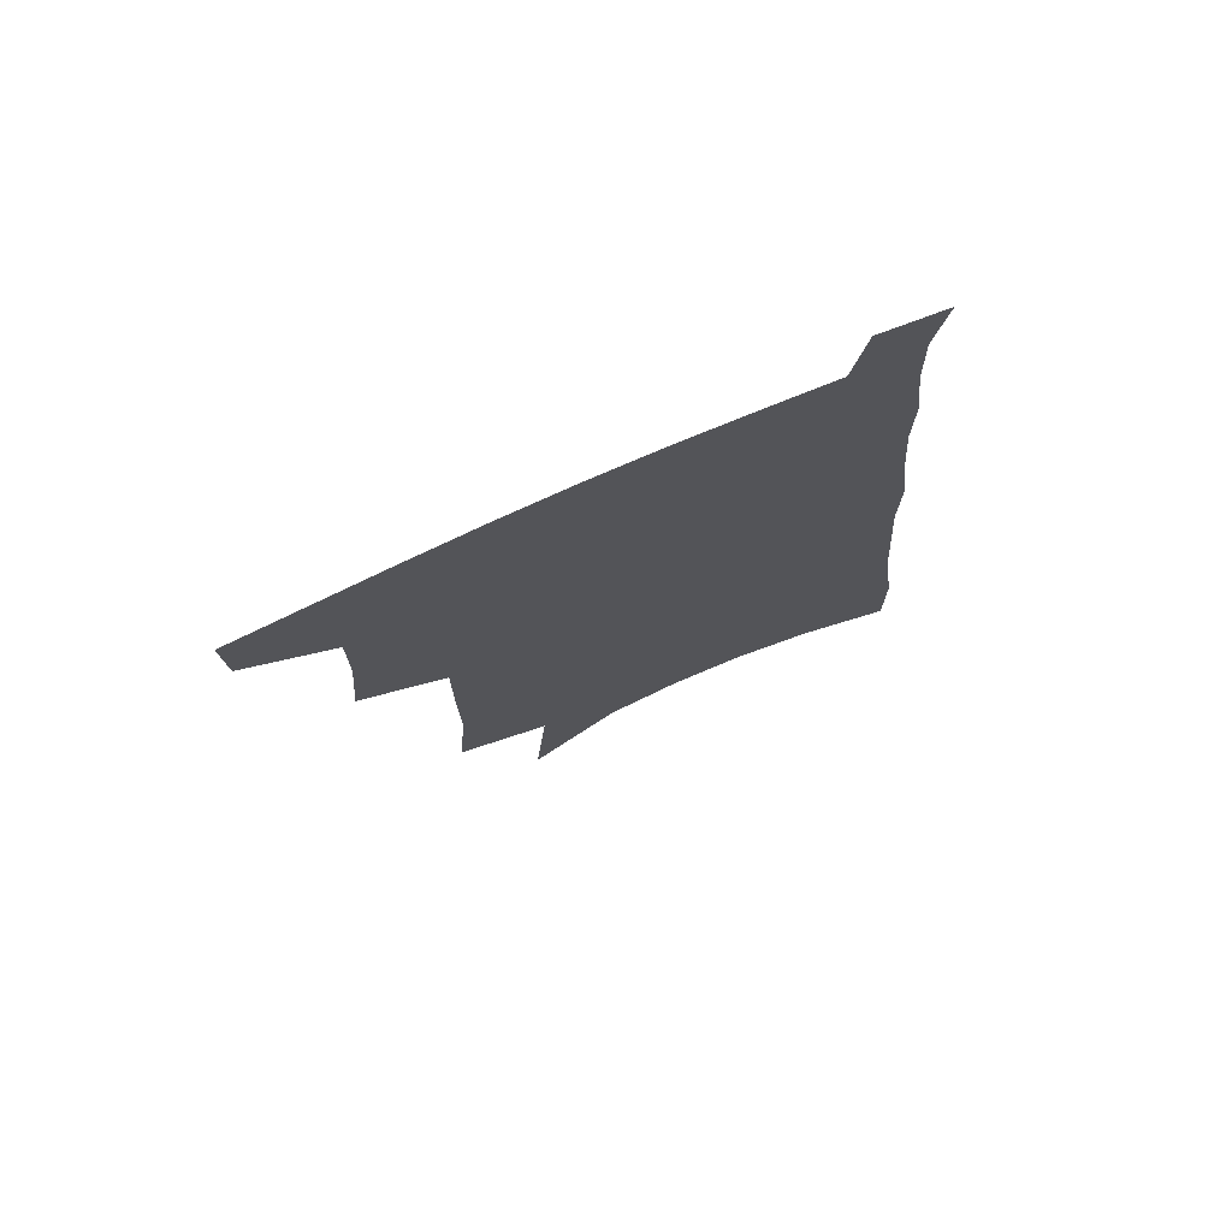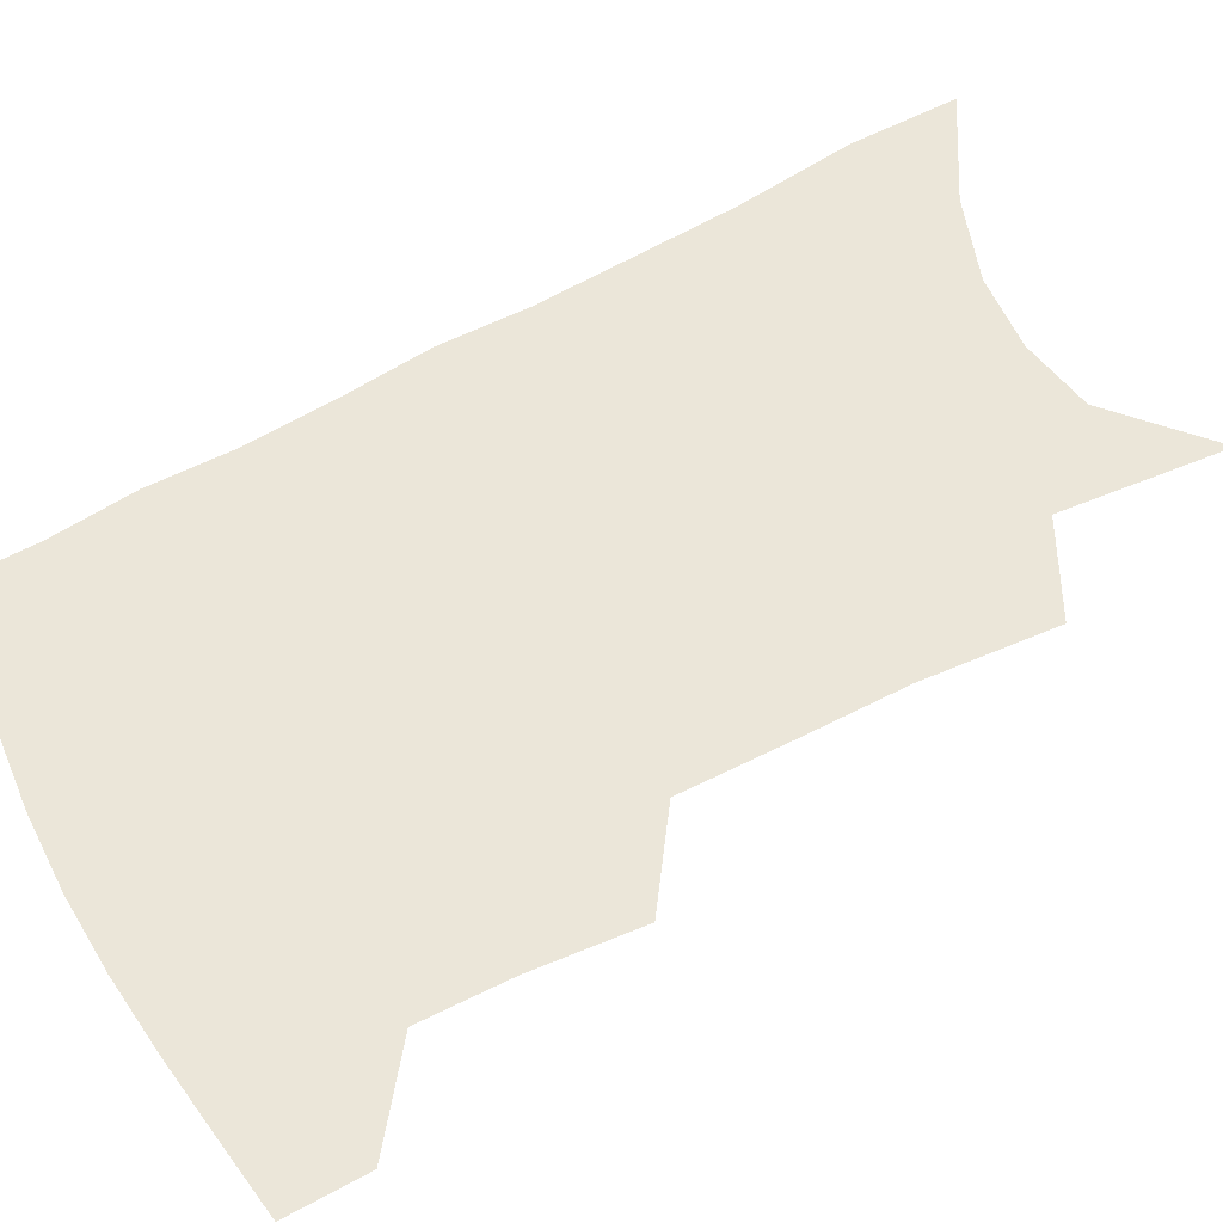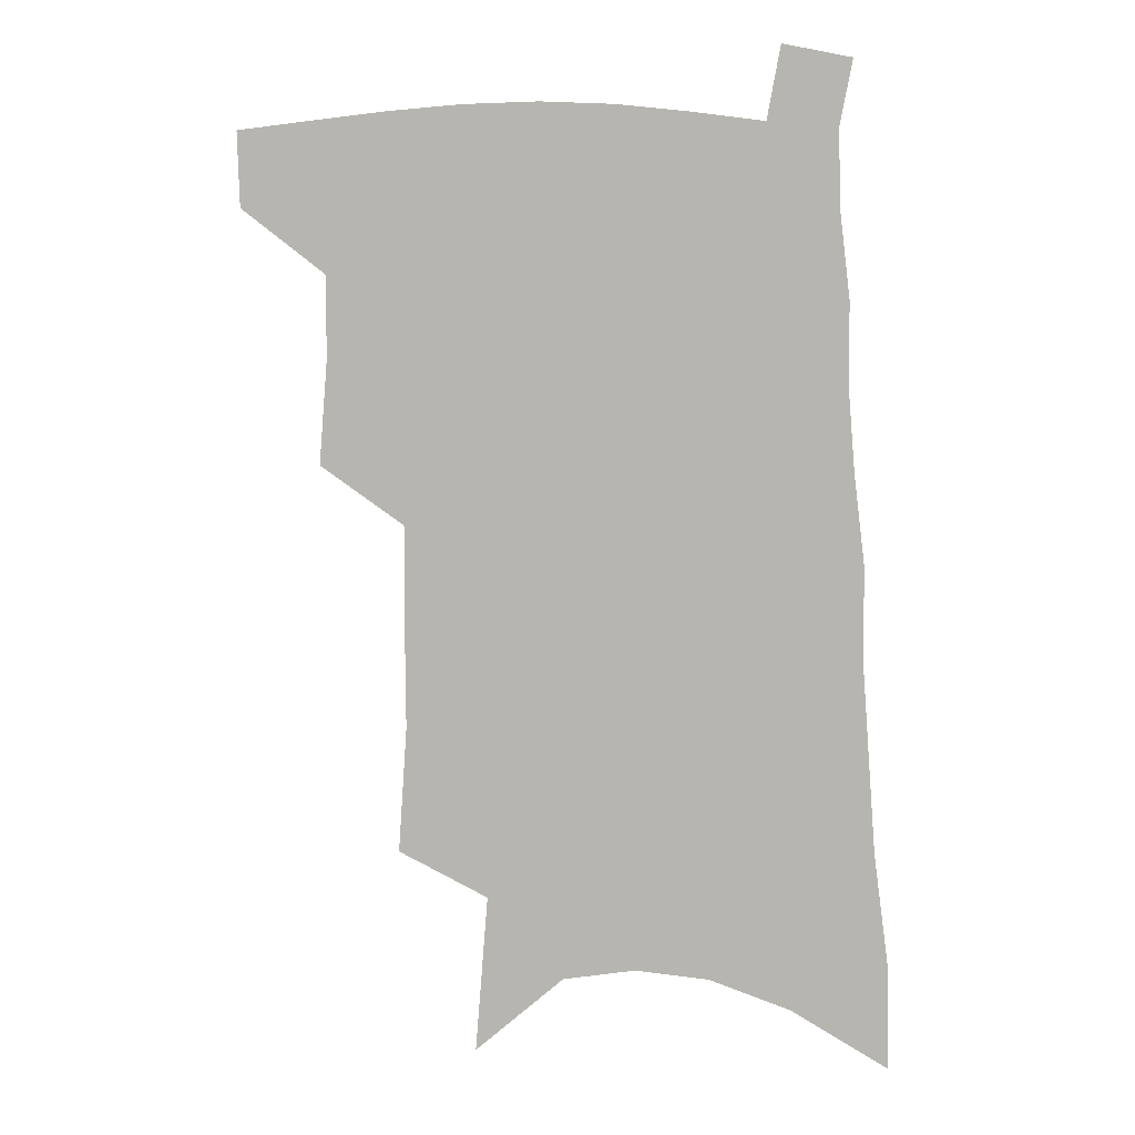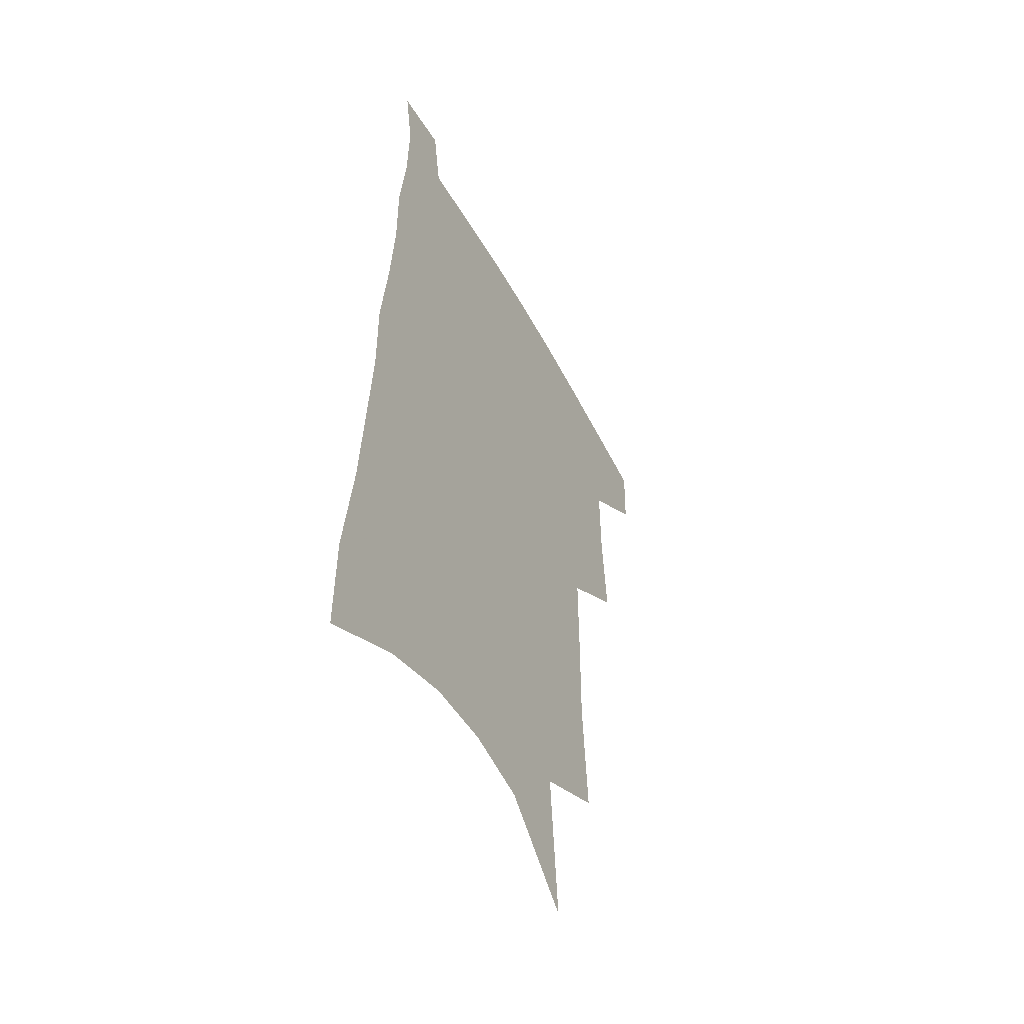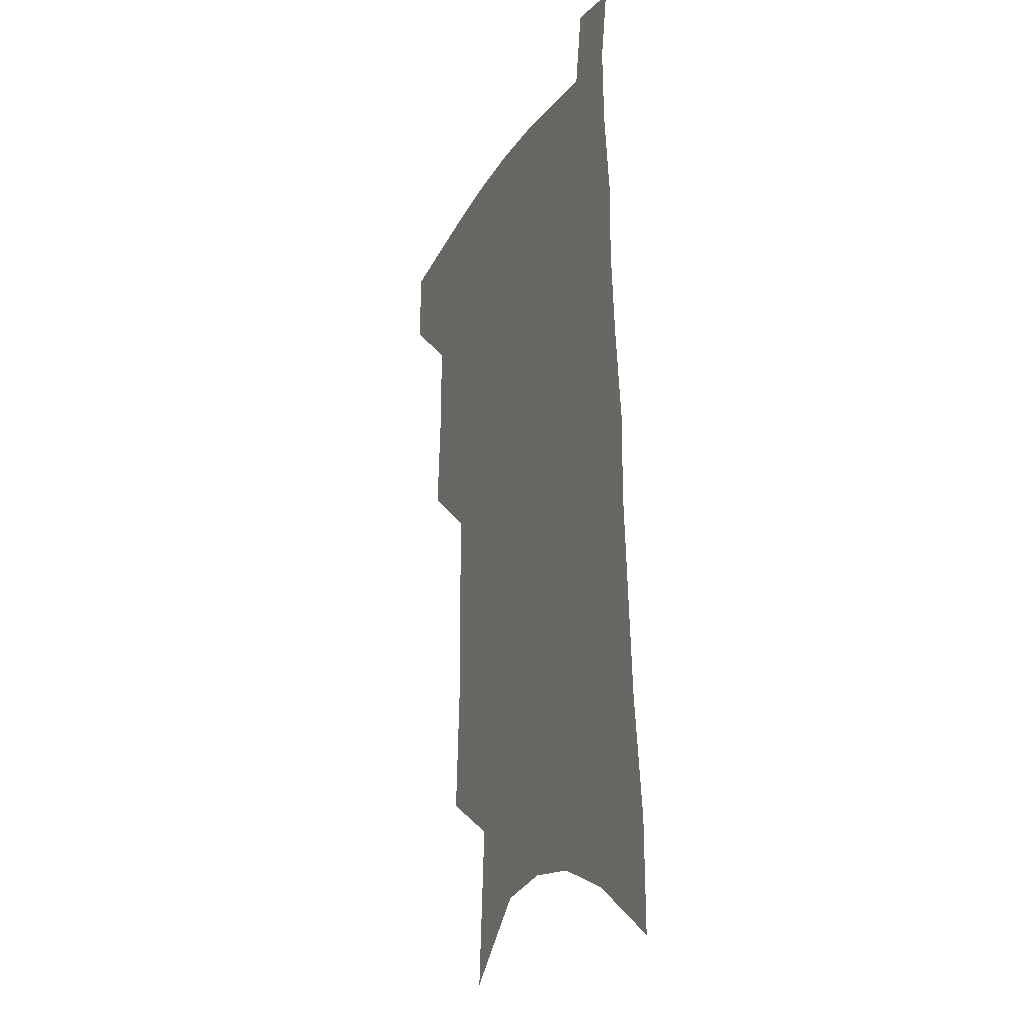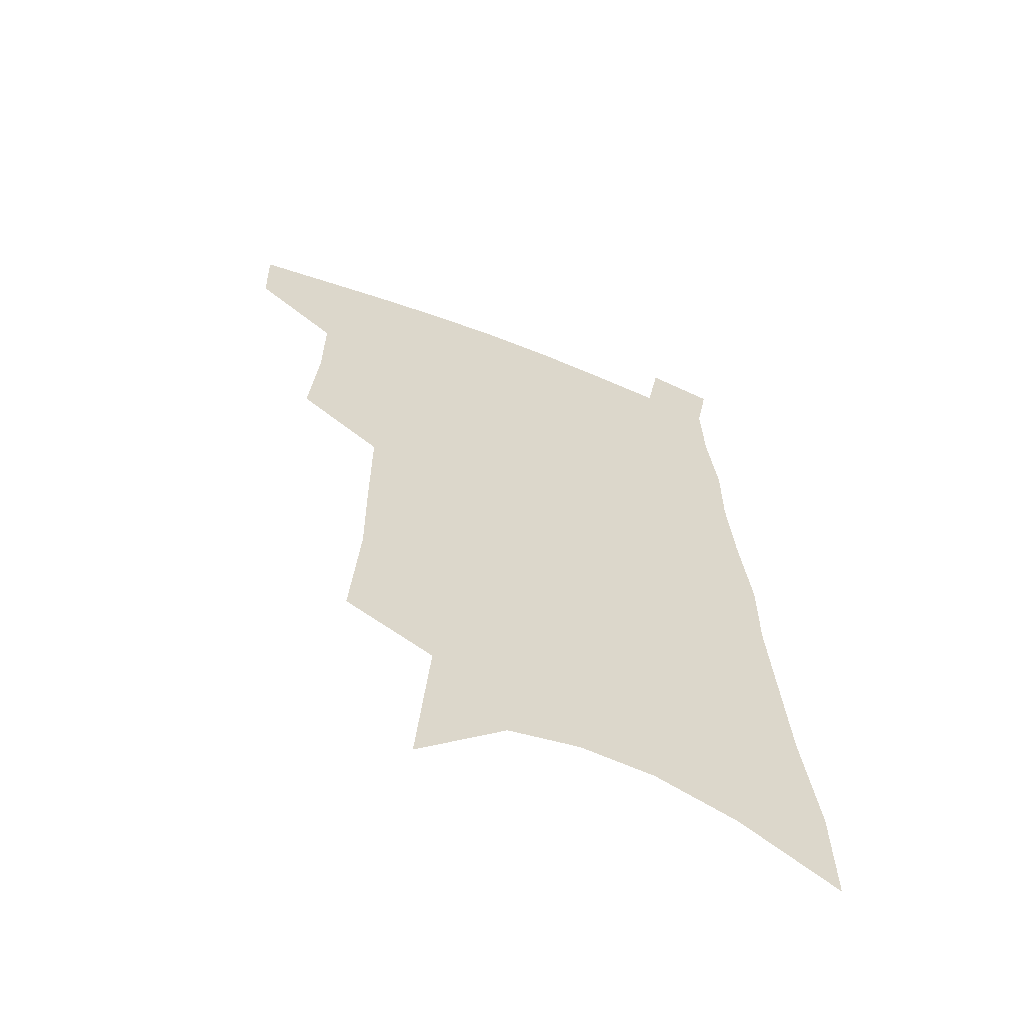
<metadata>
{"format":"obj","ext":"obj","renderer":"f3d","projection":"perspective","resolution":1024,"background":"white","views":[{"elev":76.0,"azim":-24.1,"up":"+Y"},{"elev":55.2,"azim":-118.5,"up":"+Z"},{"elev":8.0,"azim":4.7,"up":"+Y"},{"elev":-51.4,"azim":117.6,"up":"+Y"},{"elev":-20.0,"azim":68.5,"up":"+Y"},{"elev":-61.3,"azim":-21.4,"up":"+Y"}]}
</metadata>
<code>
v 496.5 474.2 0
v 495.8 500.8 0
v 523.3 384.5 0
v 526.2 420.8 0
v 526.5 451.1 0
v 525.4 477.8 0
v 522.1 504 0
v 550.1 245.4 0
v 553.1 290.6 0
v 552.9 327.2 0
v 553 363.5 0
v 553.7 398 0
v 552.8 426.3 0
v 553.2 454.7 0
v 551.4 480.4 0
v 548.3 507.1 0
v 577.5 171.9 0
v 582 229 0
v 580.6 266.4 0
v 581.8 309.4 0
v 580.2 341.2 0
v 579.2 372.7 0
v 579.7 404.8 0
v 579.7 432.4 0
v 579.1 457.5 0
v 578.1 481.9 0
v 574.7 509.4 0
v 609.2 199.3 0
v 608.2 240.4 0
v 606.2 274.4 0
v 605.9 315.9 0
v 604.5 347 0
v 604 379.2 0
v 603.6 407.6 0
v 603.5 434.3 0
v 603.4 458.8 0
v 603.1 482.9 0
v 601 510.2 0
v 635.2 203.3 0
v 633.1 244.6 0
v 631.1 281 0
v 629.5 317.1 0
v 628 351.1 0
v 627.3 380 0
v 626.8 408.7 0
v 626.5 436.4 0
v 627.1 459.2 0
v 627.7 482.9 0
v 627.3 509.2 0
v 661.7 200.6 0
v 659 240 0
v 656.2 278.5 0
v 653.3 316.4 0
v 651.9 347.8 0
v 651.3 376.8 0
v 650.8 404.9 0
v 649.7 433.5 0
v 650.4 458.3 0
v 651.6 482.2 0
v 654.1 506.4 0
v 690.9 190 0
v 686 233.6 0
v 682.8 271.3 0
v 680.9 305.7 0
v 678.1 339.9 0
v 676.7 370.6 0
v 675.3 400.4 0
v 674.3 428.6 0
v 674.9 454.4 0
v 675.2 480 0
v 678.7 503.3 0
v 683.4 529.1 0
v 725.8 169.3 0
v 725.2 206.7 0
v 719.7 248.2 0
v 717 284.3 0
v 714.5 319 0
v 714.5 349.8 0
v 710.4 383.5 0
v 707.9 414.5 0
v 707.8 442.4 0
v 704.2 472.7 0
v 703.3 500.8 0
v 707.7 524.3 0
f 5 6 1
f 1 6 2
f 6 7 2
f 11 12 3
f 3 12 4
f 12 13 4
f 4 13 5
f 13 14 5
f 5 14 6
f 14 15 6
f 6 15 7
f 15 16 7
f 18 19 8
f 8 19 9
f 19 20 9
f 9 20 10
f 20 21 10
f 10 21 11
f 21 22 11
f 11 22 12
f 22 23 12
f 12 23 13
f 23 24 13
f 13 24 14
f 24 25 14
f 14 25 15
f 25 26 15
f 15 26 16
f 26 27 16
f 17 28 18
f 28 29 18
f 18 29 19
f 29 30 19
f 19 30 20
f 30 31 20
f 20 31 21
f 31 32 21
f 21 32 22
f 32 33 22
f 22 33 23
f 33 34 23
f 23 34 24
f 34 35 24
f 24 35 25
f 35 36 25
f 25 36 26
f 36 37 26
f 26 37 27
f 37 38 27
f 28 39 29
f 39 40 29
f 29 40 30
f 40 41 30
f 30 41 31
f 41 42 31
f 31 42 32
f 42 43 32
f 32 43 33
f 43 44 33
f 33 44 34
f 44 45 34
f 34 45 35
f 45 46 35
f 35 46 36
f 46 47 36
f 36 47 37
f 47 48 37
f 37 48 38
f 48 49 38
f 39 50 40
f 50 51 40
f 40 51 41
f 51 52 41
f 41 52 42
f 52 53 42
f 42 53 43
f 53 54 43
f 43 54 44
f 54 55 44
f 44 55 45
f 55 56 45
f 45 56 46
f 56 57 46
f 46 57 47
f 57 58 47
f 47 58 48
f 58 59 48
f 48 59 49
f 59 60 49
f 50 61 51
f 61 62 51
f 51 62 52
f 62 63 52
f 52 63 53
f 63 64 53
f 53 64 54
f 64 65 54
f 54 65 55
f 65 66 55
f 55 66 56
f 66 67 56
f 56 67 57
f 67 68 57
f 57 68 58
f 68 69 58
f 58 69 59
f 69 70 59
f 59 70 60
f 70 71 60
f 61 73 62
f 73 74 62
f 62 74 63
f 74 75 63
f 63 75 64
f 75 76 64
f 64 76 65
f 76 77 65
f 65 77 66
f 77 78 66
f 66 78 67
f 78 79 67
f 67 79 68
f 79 80 68
f 68 80 69
f 80 81 69
f 69 81 70
f 81 82 70
f 70 82 71
f 82 83 71
f 71 83 72
f 83 84 72

</code>
